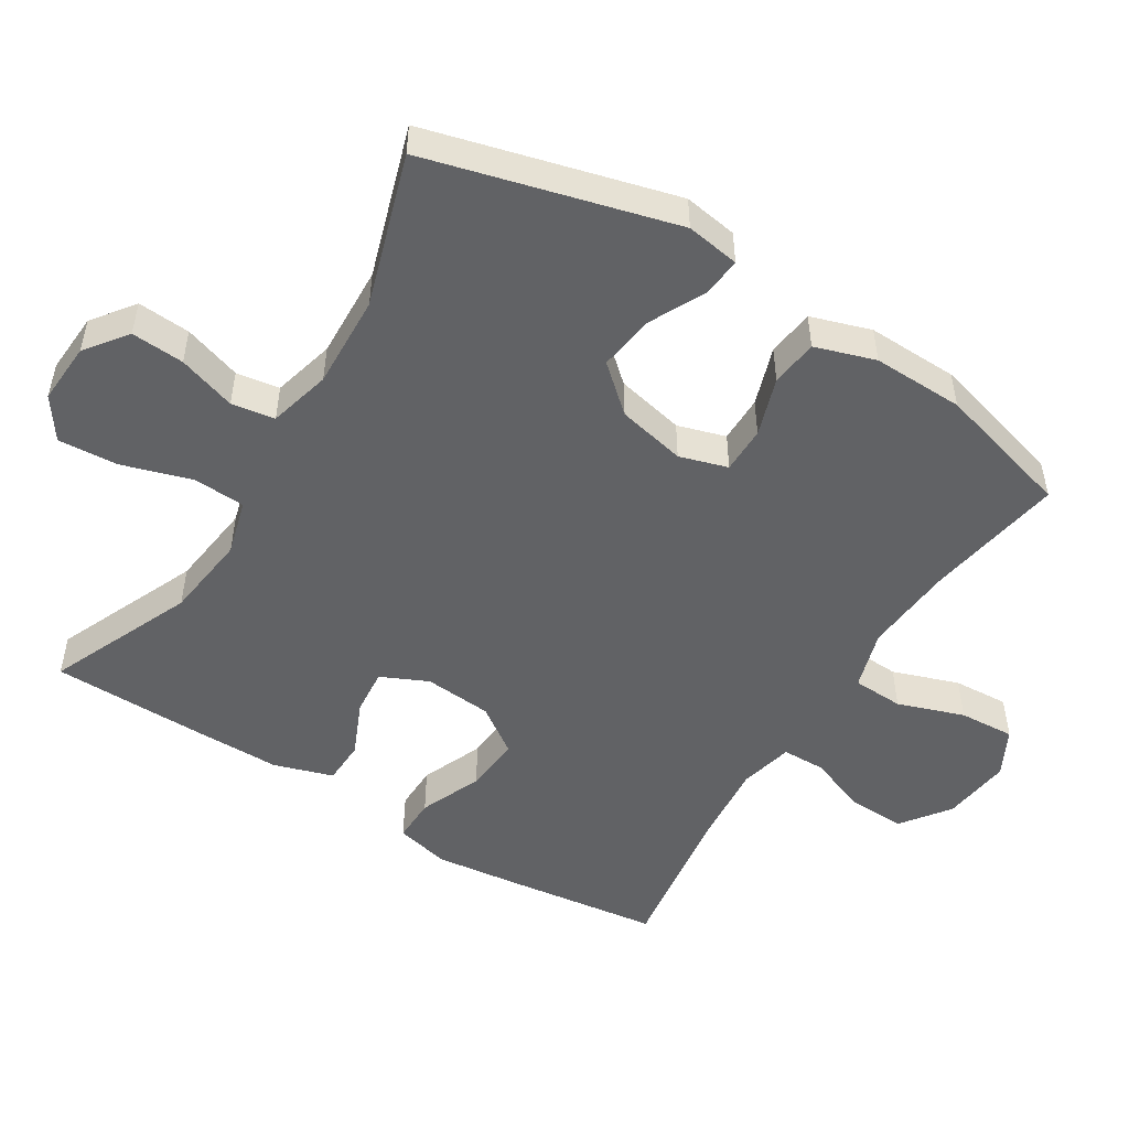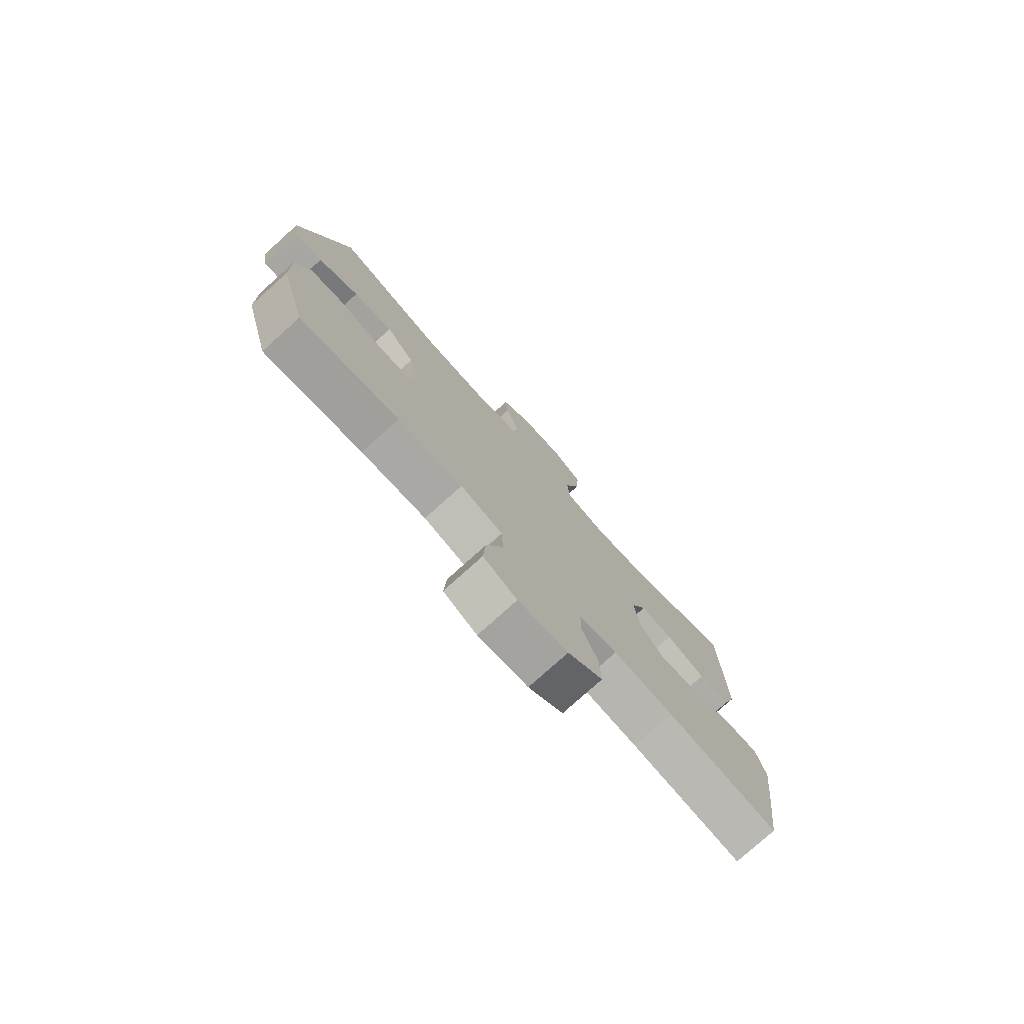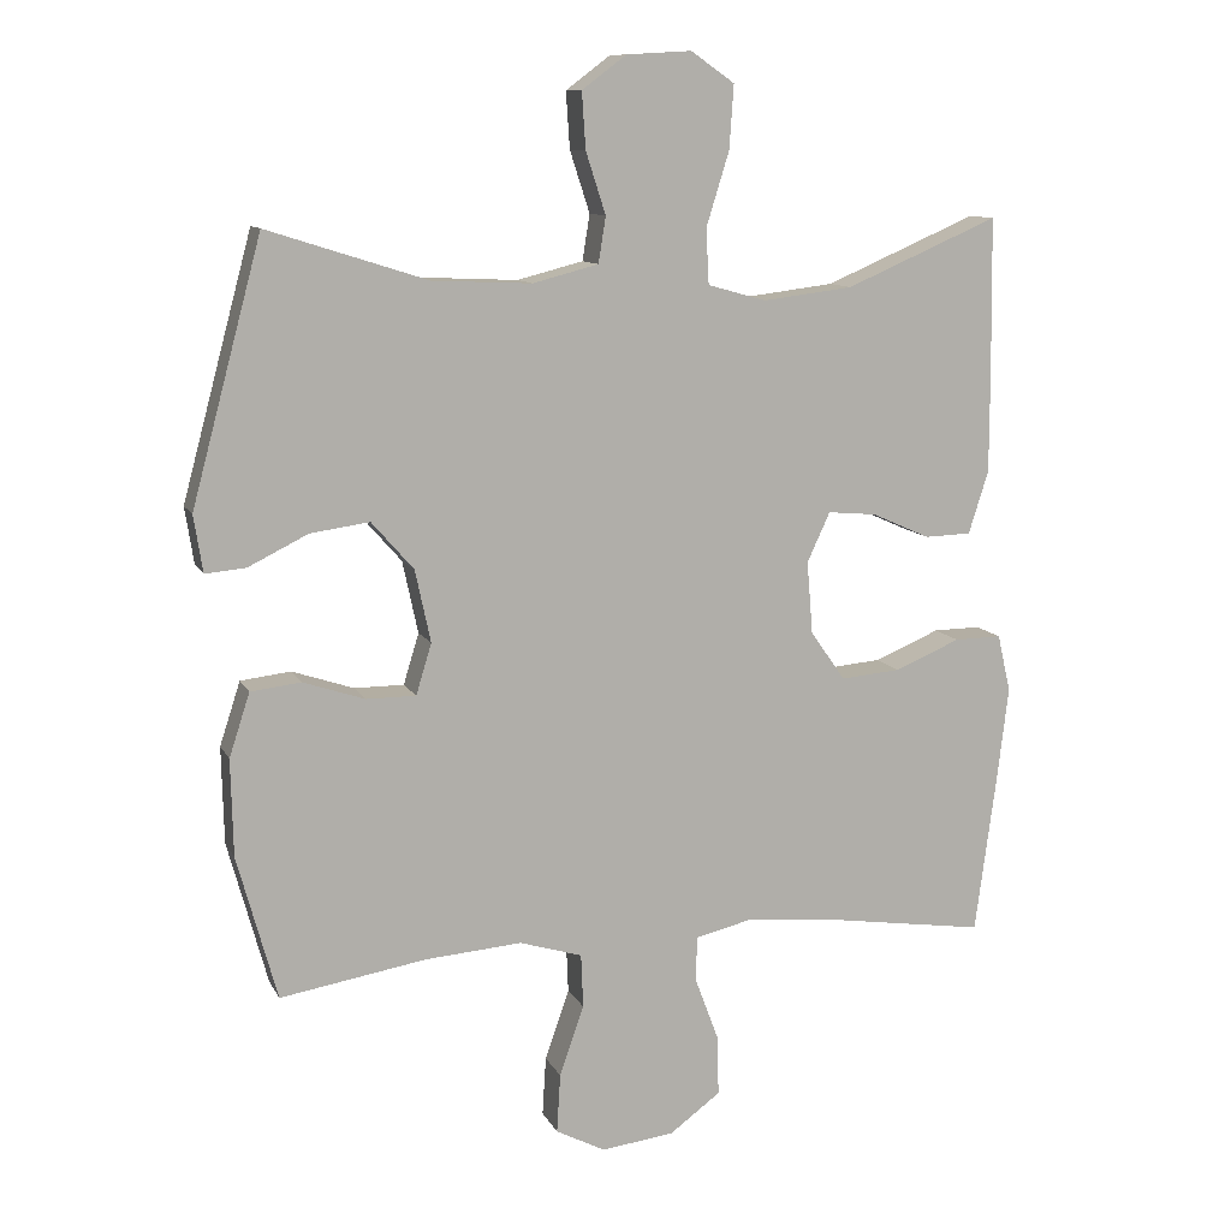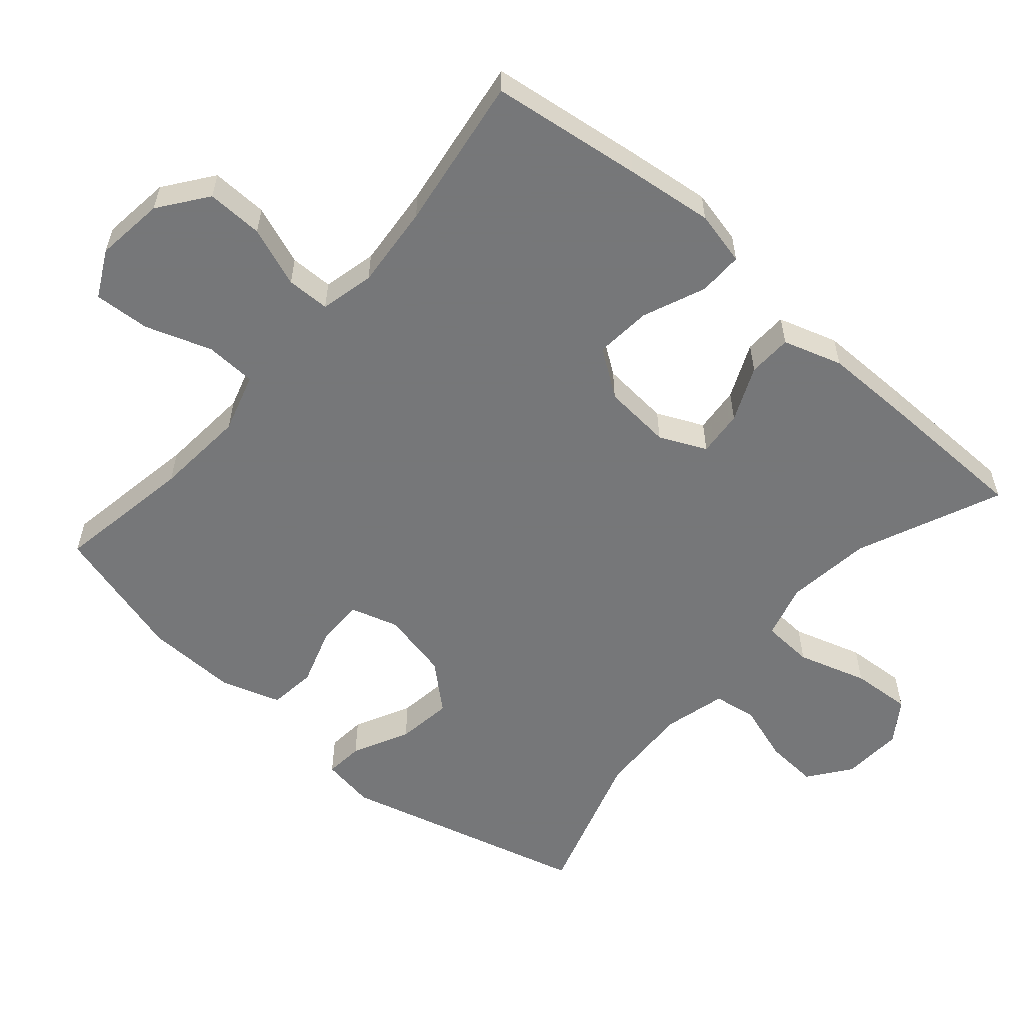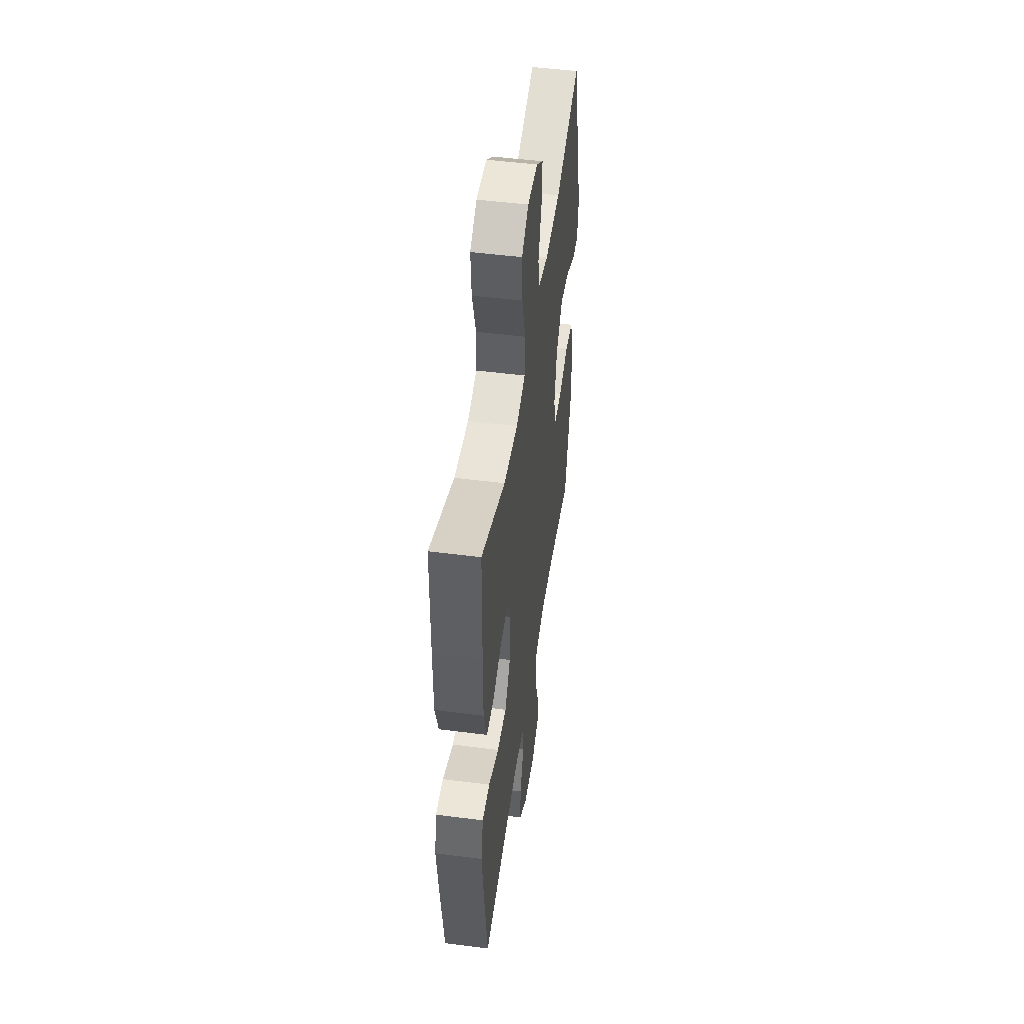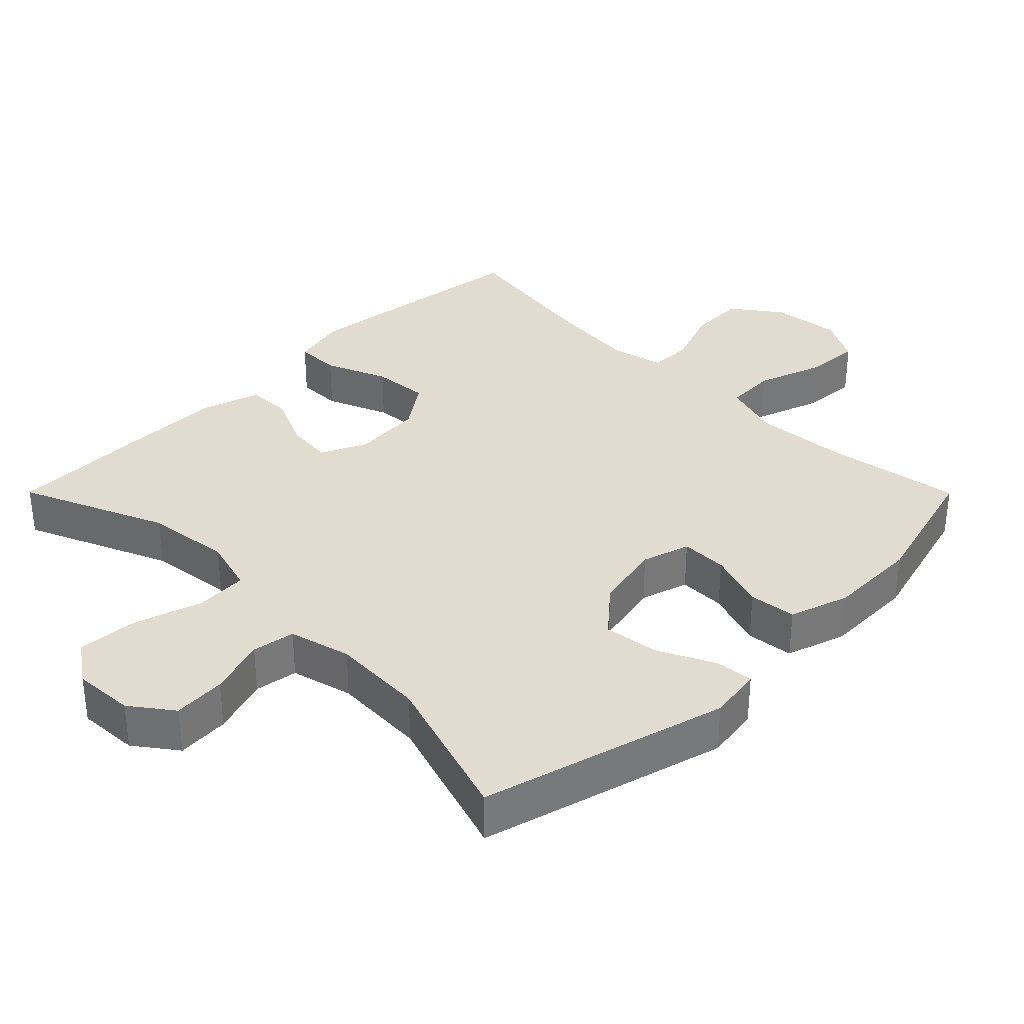
<metadata>
{"format":"obj","ext":"obj","renderer":"f3d","projection":"perspective","resolution":1024,"background":"white","views":[{"elev":-50.6,"azim":58.1,"up":"+Y"},{"elev":-77.8,"azim":132.0,"up":"+Z"},{"elev":10.8,"azim":162.1,"up":"+Z"},{"elev":-57.1,"azim":-131.0,"up":"+Y"},{"elev":49.4,"azim":-81.9,"up":"+Z"},{"elev":34.2,"azim":45.1,"up":"+Y"}]}
</metadata>
<code>
v -0.5 0.07 -0.5
v -0.529 0.07 -0.282
v -0.544 0.07 -0.157
v -0.526 0.07 -0.079
v -0.462 0.07 -0.08
v -0.373 0.07 -0.117
v -0.292 0.07 -0.124
v -0.245 0.07 -0.057
v -0.237 0.07 0.041
v -0.268 0.07 0.108
v -0.334 0.07 0.102
v -0.413 0.07 0.067
v -0.476 0.07 0.069
v -0.503 0.07 0.154
v -0.503 0.07 0.287
v -0.5 0.07 0.5
v -0.293 0.07 0.411
v -0.171 0.07 0.396
v -0.092 0.07 0.418
v -0.088 0.07 0.492
v -0.119 0.07 0.592
v -0.125 0.07 0.678
v -0.066 0.07 0.719
v 0.022 0.07 0.714
v 0.082 0.07 0.669
v 0.077 0.07 0.593
v 0.05 0.07 0.51
v 0.06 0.07 0.448
v 0.149 0.07 0.425
v 0.283 0.07 0.431
v 0.5 0.07 0.5
v 0.595 0.07 0.146
v 0.583 0.07 0.069
v 0.528 0.07 0.074
v 0.447 0.07 0.114
v 0.367 0.07 0.125
v 0.31 0.07 0.06
v 0.289 0.07 -0.038
v 0.31 0.07 -0.107
v 0.377 0.07 -0.107
v 0.461 0.07 -0.079
v 0.529 0.07 -0.087
v 0.557 0.07 -0.173
v 0.554 0.07 -0.304
v 0.5 0.07 -0.5
v 0.302 0.07 -0.467
v 0.171 0.07 -0.457
v 0.086 0.07 -0.483
v 0.083 0.07 -0.556
v 0.116 0.07 -0.651
v 0.121 0.07 -0.731
v 0.054 0.07 -0.766
v -0.045 0.07 -0.754
v -0.114 0.07 -0.703
v -0.112 0.07 -0.622
v -0.08 0.07 -0.536
v -0.081 0.07 -0.474
v -0.158 0.07 -0.456
v -0.278 0.07 -0.467
v -0.5 0 -0.5
v -0.529 0 -0.282
v -0.544 0 -0.157
v -0.526 0 -0.079
v -0.462 0 -0.08
v -0.373 0 -0.117
v -0.292 0 -0.124
v -0.245 0 -0.057
v -0.237 0 0.041
v -0.268 0 0.108
v -0.334 0 0.102
v -0.413 0 0.067
v -0.476 0 0.069
v -0.503 0 0.154
v -0.503 0 0.287
v -0.5 0 0.5
v -0.293 0 0.411
v -0.171 0 0.396
v -0.092 0 0.418
v -0.088 0 0.492
v -0.119 0 0.592
v -0.125 0 0.678
v -0.066 0 0.719
v 0.022 0 0.714
v 0.082 0 0.669
v 0.077 0 0.593
v 0.05 0 0.51
v 0.06 0 0.448
v 0.149 0 0.425
v 0.283 0 0.431
v 0.5 0 0.5
v 0.595 0 0.146
v 0.583 0 0.069
v 0.528 0 0.074
v 0.447 0 0.114
v 0.367 0 0.125
v 0.31 0 0.06
v 0.289 0 -0.038
v 0.31 0 -0.107
v 0.377 0 -0.107
v 0.461 0 -0.079
v 0.529 0 -0.087
v 0.557 0 -0.173
v 0.554 0 -0.304
v 0.5 0 -0.5
v 0.302 0 -0.467
v 0.171 0 -0.457
v 0.086 0 -0.483
v 0.083 0 -0.556
v 0.116 0 -0.651
v 0.121 0 -0.731
v 0.054 0 -0.766
v -0.045 0 -0.754
v -0.114 0 -0.703
v -0.112 0 -0.622
v -0.08 0 -0.536
v -0.081 0 -0.474
v -0.158 0 -0.456
v -0.278 0 -0.467
f 53 54 55 56
f 53 56 57
f 52 53 57
f 49 50 51 52
f 48 49 52 57
f 47 48 57 58
f 43 44 45 46
f 43 46 47
f 40 41 42 43
f 39 40 43 47
f 38 39 47 58
f 32 33 34 35
f 30 31 32 35
f 29 30 35 36
f 28 29 36 37
f 24 25 26 27
f 22 23 24 27
f 20 21 22 27
f 19 20 27 28
f 18 19 28 37
f 14 15 16 17
f 11 12 13 14
f 10 11 14 17
f 9 10 17 18
f 3 4 5 6
f 3 6 7
f 59 1 2 3
f 59 3 7
f 58 59 7 8
f 18 37 38 58
f 8 9 18 58
f 115 114 113 112
f 116 115 112
f 116 112 111
f 111 110 109 108
f 116 111 108 107
f 117 116 107 106
f 105 104 103 102
f 106 105 102
f 102 101 100 99
f 106 102 99 98
f 117 106 98 97
f 94 93 92 91
f 94 91 90 89
f 95 94 89 88
f 96 95 88 87
f 86 85 84 83
f 86 83 82 81
f 86 81 80 79
f 87 86 79 78
f 96 87 78 77
f 76 75 74 73
f 73 72 71 70
f 76 73 70 69
f 77 76 69 68
f 65 64 63 62
f 66 65 62
f 62 61 60 118
f 66 62 118
f 67 66 118 117
f 117 97 96 77
f 117 77 68 67
f 1 60 61 2
f 2 61 62 3
f 3 62 63 4
f 4 63 64 5
f 5 64 65 6
f 6 65 66 7
f 7 66 67 8
f 8 67 68 9
f 9 68 69 10
f 10 69 70 11
f 11 70 71 12
f 12 71 72 13
f 13 72 73 14
f 14 73 74 15
f 15 74 75 16
f 16 75 76 17
f 17 76 77 18
f 18 77 78 19
f 19 78 79 20
f 20 79 80 21
f 21 80 81 22
f 22 81 82 23
f 23 82 83 24
f 24 83 84 25
f 25 84 85 26
f 26 85 86 27
f 27 86 87 28
f 28 87 88 29
f 29 88 89 30
f 30 89 90 31
f 31 90 91 32
f 32 91 92 33
f 33 92 93 34
f 34 93 94 35
f 35 94 95 36
f 36 95 96 37
f 37 96 97 38
f 38 97 98 39
f 39 98 99 40
f 40 99 100 41
f 41 100 101 42
f 42 101 102 43
f 43 102 103 44
f 44 103 104 45
f 45 104 105 46
f 46 105 106 47
f 47 106 107 48
f 48 107 108 49
f 49 108 109 50
f 50 109 110 51
f 51 110 111 52
f 52 111 112 53
f 53 112 113 54
f 54 113 114 55
f 55 114 115 56
f 56 115 116 57
f 57 116 117 58
f 58 117 118 59
f 59 118 60 1

</code>
